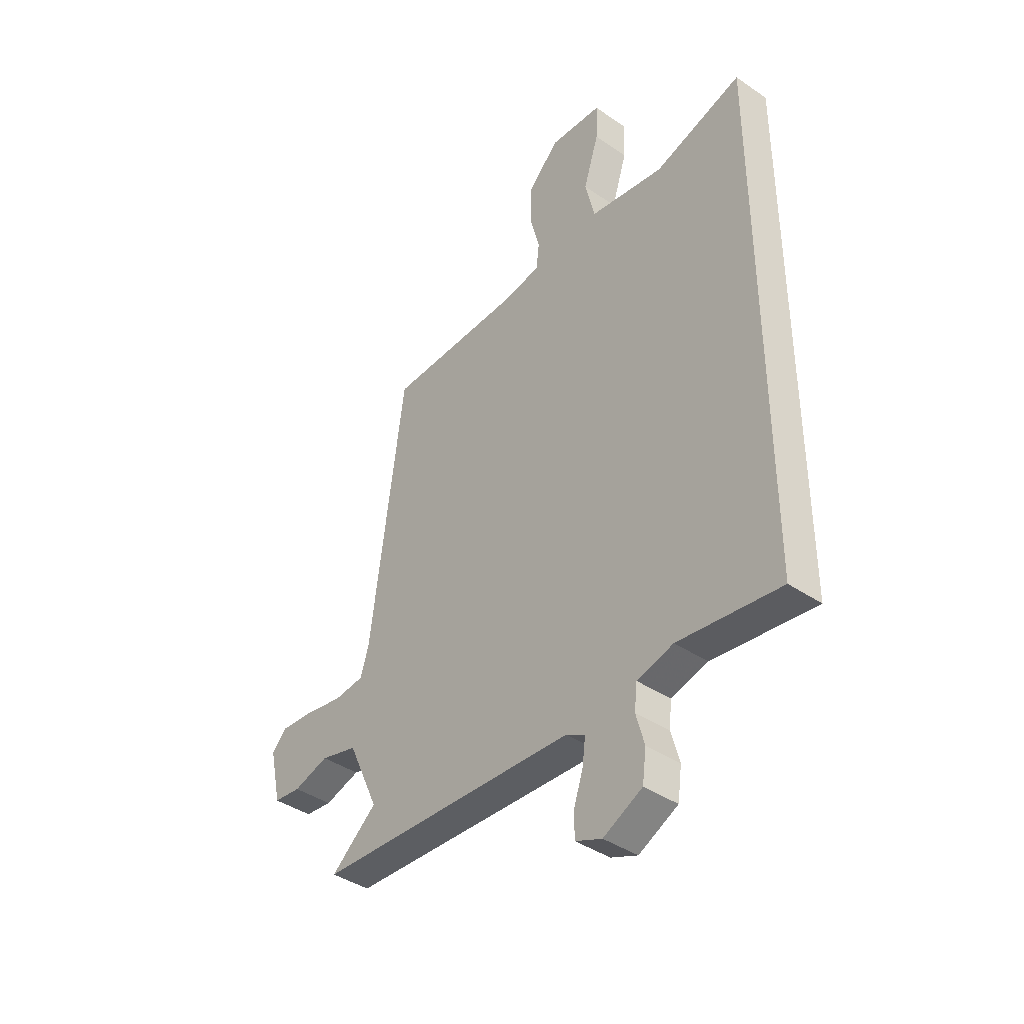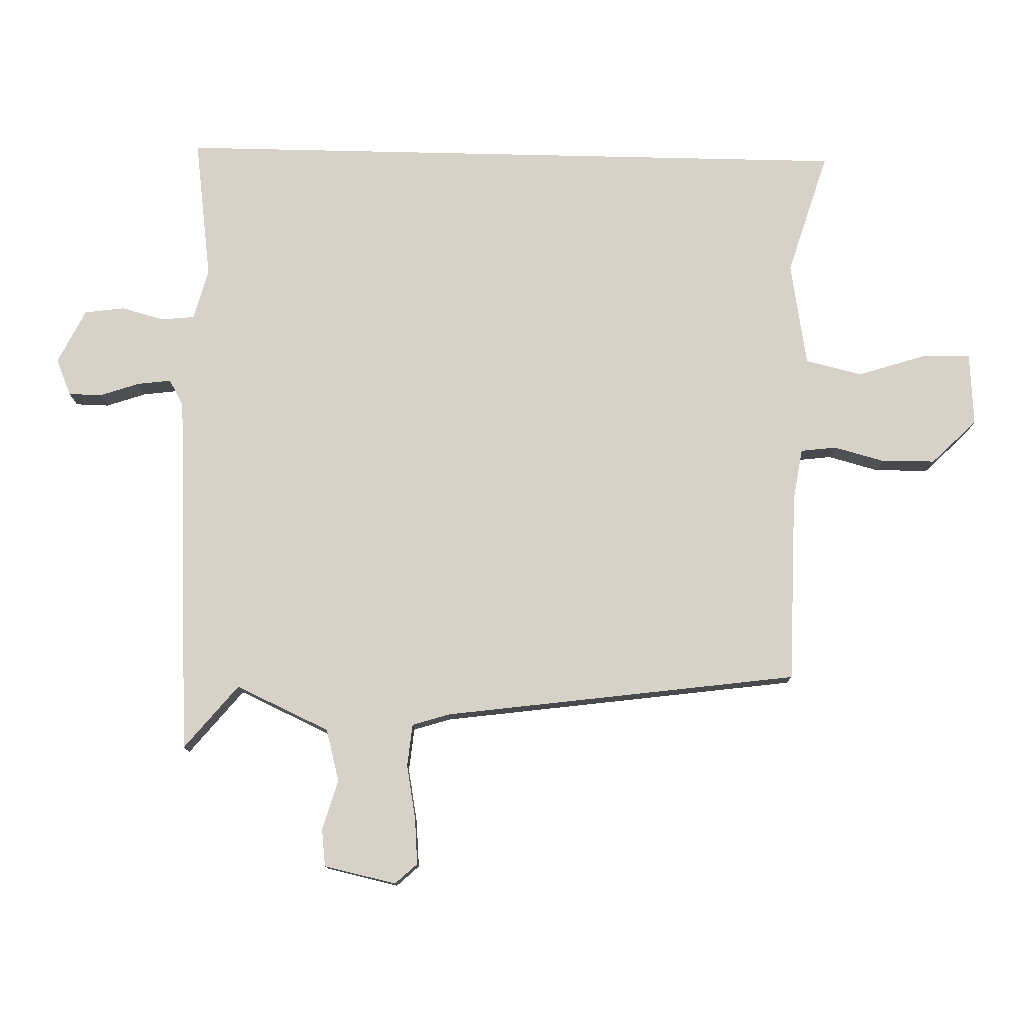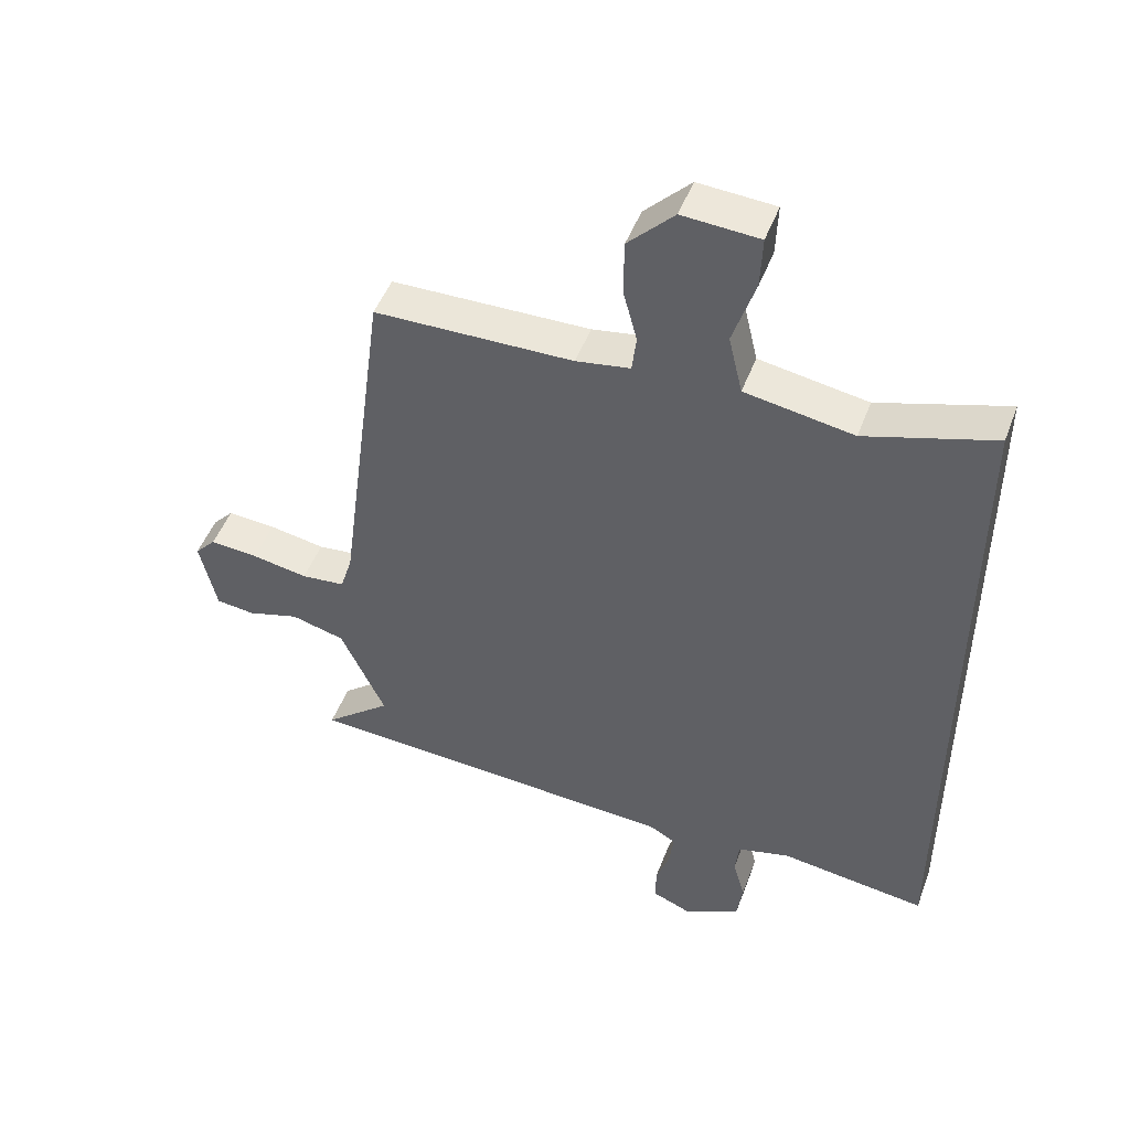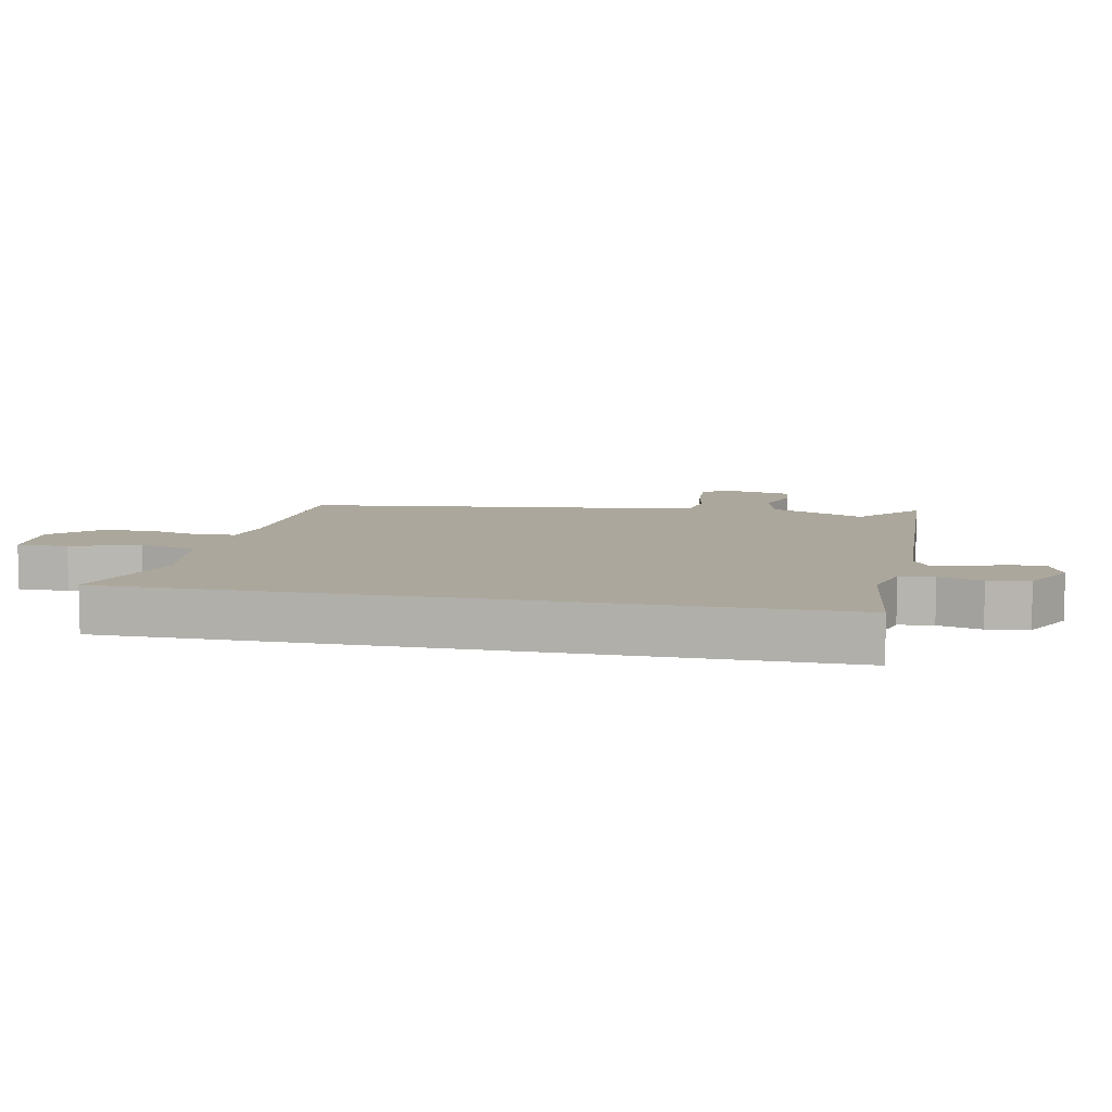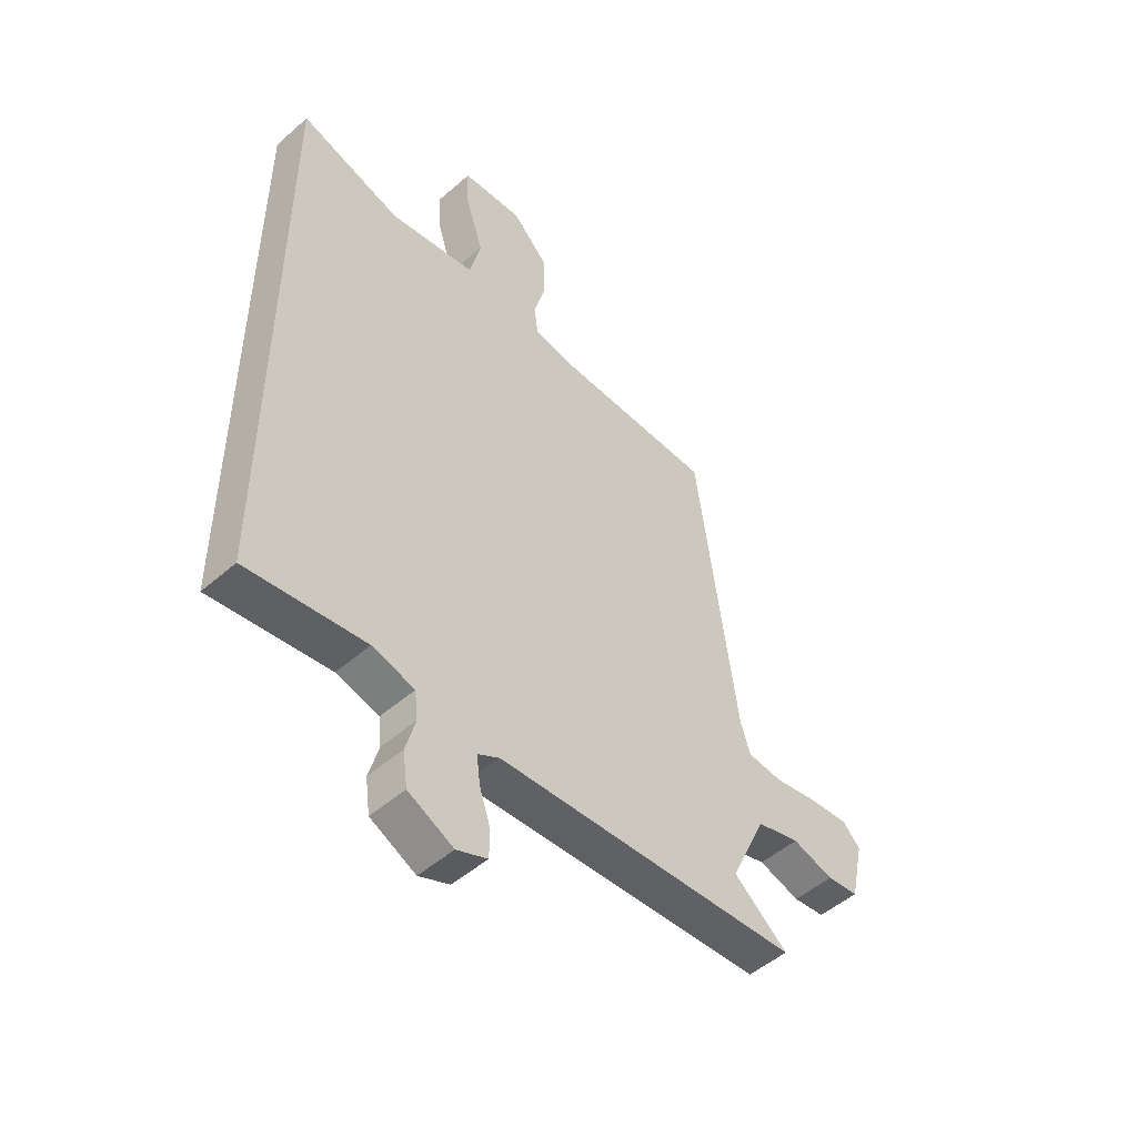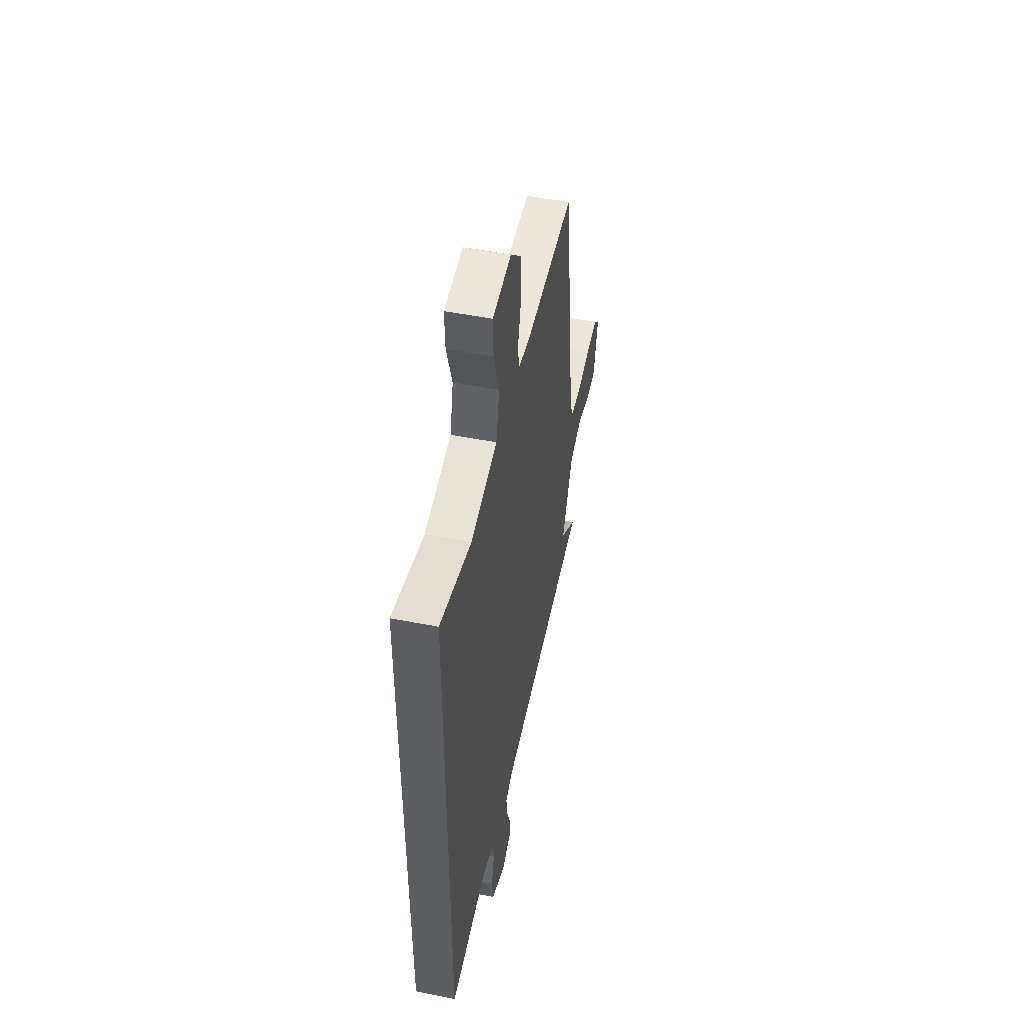
<metadata>
{"format":"obj","ext":"obj","renderer":"f3d","projection":"perspective","resolution":1024,"background":"white","views":[{"elev":-40.6,"azim":50.1,"up":"+Z"},{"elev":77.8,"azim":-88.7,"up":"+Y"},{"elev":48.6,"azim":20.2,"up":"+Z"},{"elev":8.3,"azim":102.0,"up":"+Y"},{"elev":-50.2,"azim":133.8,"up":"+Z"},{"elev":51.3,"azim":102.1,"up":"+Z"}]}
</metadata>
<code>
v 0.5 0.07 -0.548
v 0.268 0.07 -0.517
v 0.185 0.07 -0.539
v 0.179 0.07 -0.594
v 0.198 0.07 -0.663
v 0.189 0.07 -0.729
v 0.1 0.07 -0.773
v 0.04 0.07 -0.748
v 0.039 0.07 -0.694
v 0.061 0.07 -0.629
v 0.068 0.07 -0.574
v 0.025 0.07 -0.55
v -0.572 0.07 -0.516
v -0.467 0.07 -0.429
v -0.537 0.07 -0.276
v -0.622 0.07 -0.253
v -0.703 0.07 -0.277
v -0.765 0.07 -0.27
v -0.791 0.07 -0.152
v -0.758 0.07 -0.116
v -0.682 0.07 -0.122
v -0.594 0.07 -0.138
v -0.525 0.07 -0.131
v -0.506 0.07 -0.07
v -0.429 0.07 0.51
v -0.118 0.07 0.515
v -0.033 0.07 0.529
v -0.026 0.07 0.587
v -0.048 0.07 0.67
v -0.047 0.07 0.757
v 0.025 0.07 0.83
v 0.145 0.07 0.822
v 0.142 0.07 0.741
v 0.107 0.07 0.632
v 0.129 0.07 0.539
v 0.299 0.07 0.51
v 0.5 0.07 0.572
v 0.5 0 -0.548
v 0.268 0 -0.517
v 0.185 0 -0.539
v 0.179 0 -0.594
v 0.198 0 -0.663
v 0.189 0 -0.729
v 0.1 0 -0.773
v 0.04 0 -0.748
v 0.039 0 -0.694
v 0.061 0 -0.629
v 0.068 0 -0.574
v 0.025 0 -0.55
v -0.572 0 -0.516
v -0.467 0 -0.429
v -0.537 0 -0.276
v -0.622 0 -0.253
v -0.703 0 -0.277
v -0.765 0 -0.27
v -0.791 0 -0.152
v -0.758 0 -0.116
v -0.682 0 -0.122
v -0.594 0 -0.138
v -0.525 0 -0.131
v -0.506 0 -0.07
v -0.429 0 0.51
v -0.118 0 0.515
v -0.033 0 0.529
v -0.026 0 0.587
v -0.048 0 0.67
v -0.047 0 0.757
v 0.025 0 0.83
v 0.145 0 0.822
v 0.142 0 0.741
v 0.107 0 0.632
v 0.129 0 0.539
v 0.299 0 0.51
v 0.5 0 0.572
f 36 37 1 2
f 35 36 2 3
f 34 35 3 4
f 32 33 34
f 31 32 34
f 30 31 34
f 29 30 34
f 28 29 34
f 27 28 34 4
f 26 27 4
f 24 25 26 4
f 23 24 4 5
f 20 21 22
f 19 20 22
f 18 19 22
f 17 18 22
f 16 17 22
f 15 16 22 23
f 14 15 23
f 12 13 14
f 12 14 23
f 11 12 23
f 8 9 10
f 7 8 10
f 6 7 10
f 5 6 10
f 5 10 11
f 5 11 23
f 39 38 74 73
f 40 39 73 72
f 41 40 72 71
f 71 70 69
f 71 69 68
f 71 68 67
f 71 67 66
f 71 66 65
f 41 71 65 64
f 41 64 63
f 41 63 62 61
f 42 41 61 60
f 59 58 57
f 59 57 56
f 59 56 55
f 59 55 54
f 59 54 53
f 60 59 53 52
f 60 52 51
f 51 50 49
f 60 51 49
f 60 49 48
f 47 46 45
f 47 45 44
f 47 44 43
f 47 43 42
f 48 47 42
f 60 48 42
f 1 38 39 2
f 2 39 40 3
f 3 40 41 4
f 4 41 42 5
f 5 42 43 6
f 6 43 44 7
f 7 44 45 8
f 8 45 46 9
f 9 46 47 10
f 10 47 48 11
f 11 48 49 12
f 12 49 50 13
f 13 50 51 14
f 14 51 52 15
f 15 52 53 16
f 16 53 54 17
f 17 54 55 18
f 18 55 56 19
f 19 56 57 20
f 20 57 58 21
f 21 58 59 22
f 22 59 60 23
f 23 60 61 24
f 24 61 62 25
f 25 62 63 26
f 26 63 64 27
f 27 64 65 28
f 28 65 66 29
f 29 66 67 30
f 30 67 68 31
f 31 68 69 32
f 32 69 70 33
f 33 70 71 34
f 34 71 72 35
f 35 72 73 36
f 36 73 74 37
f 37 74 38 1

</code>
